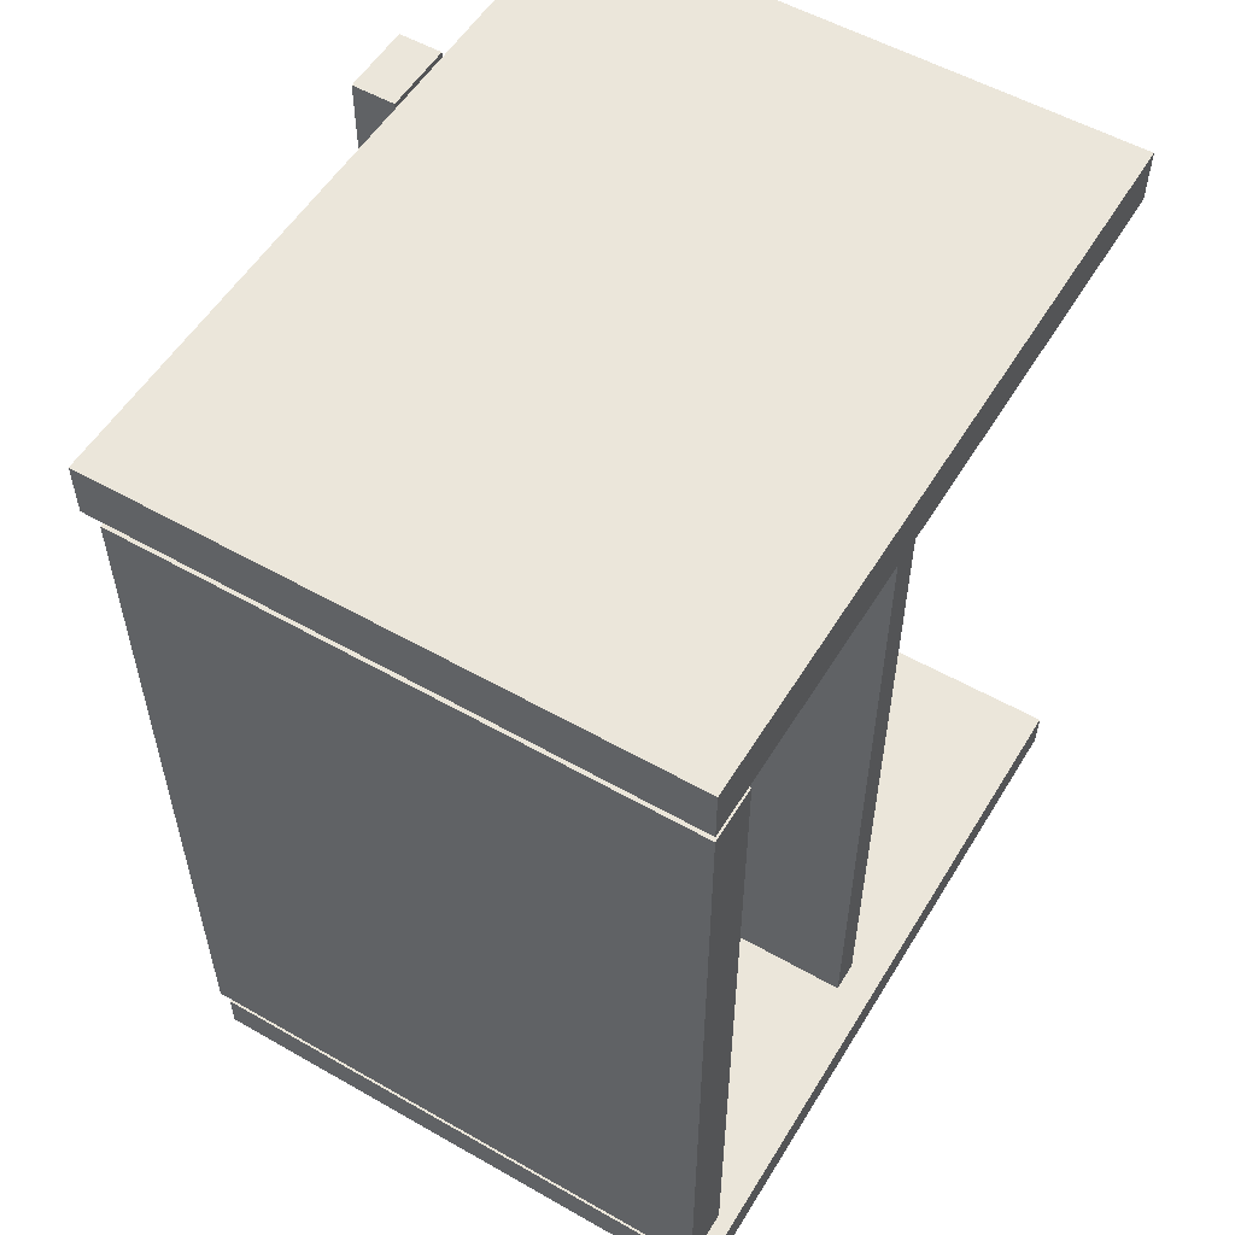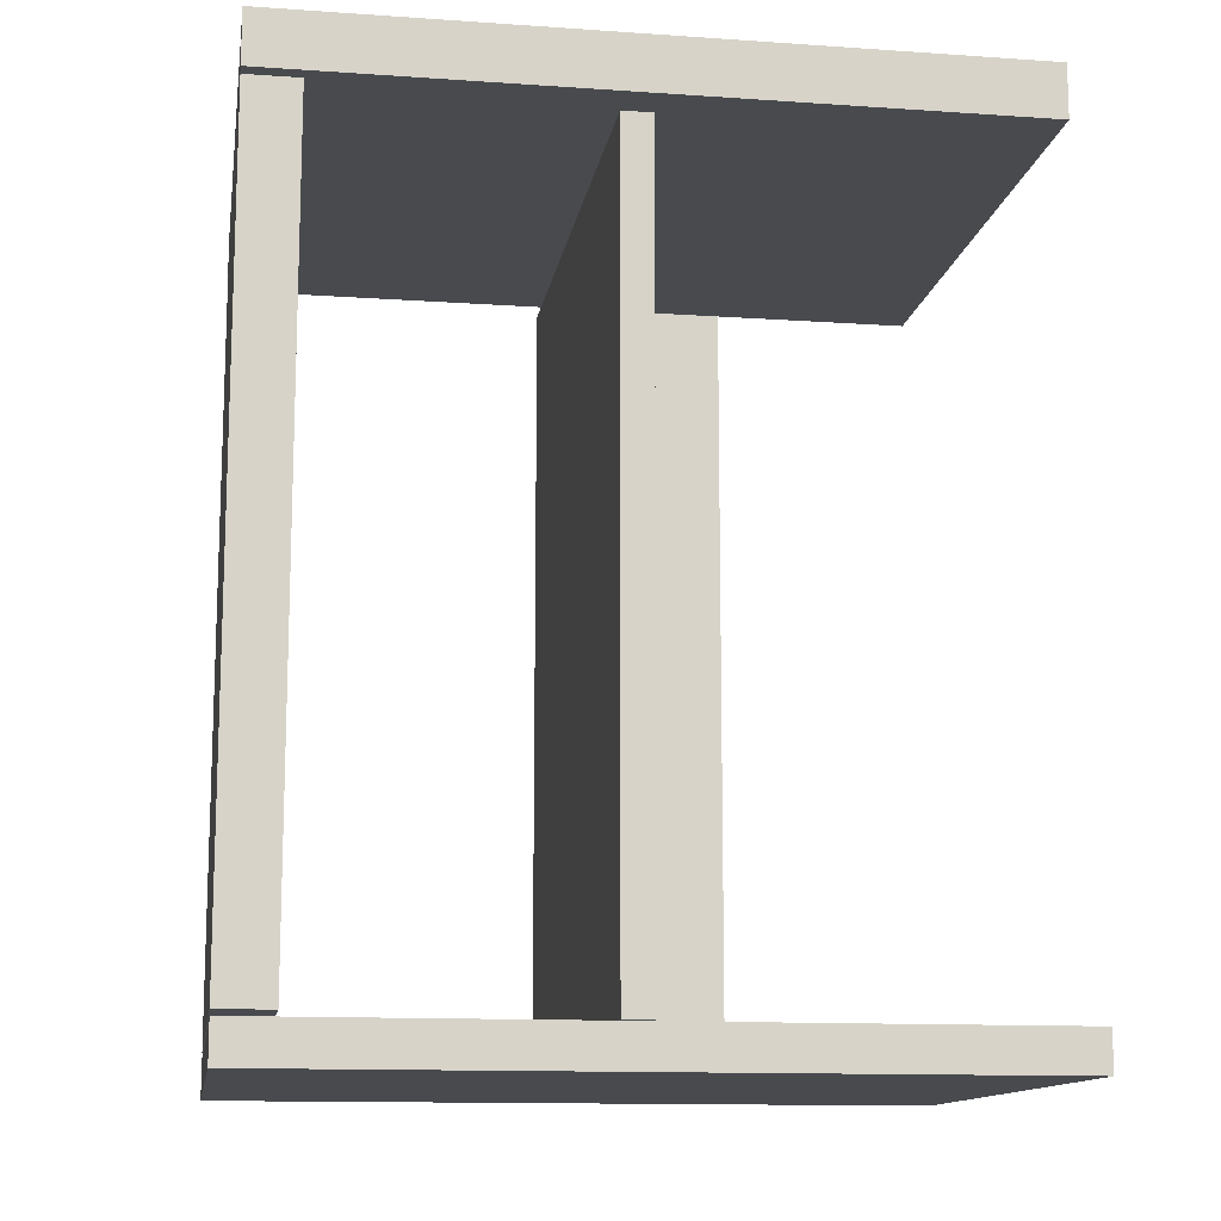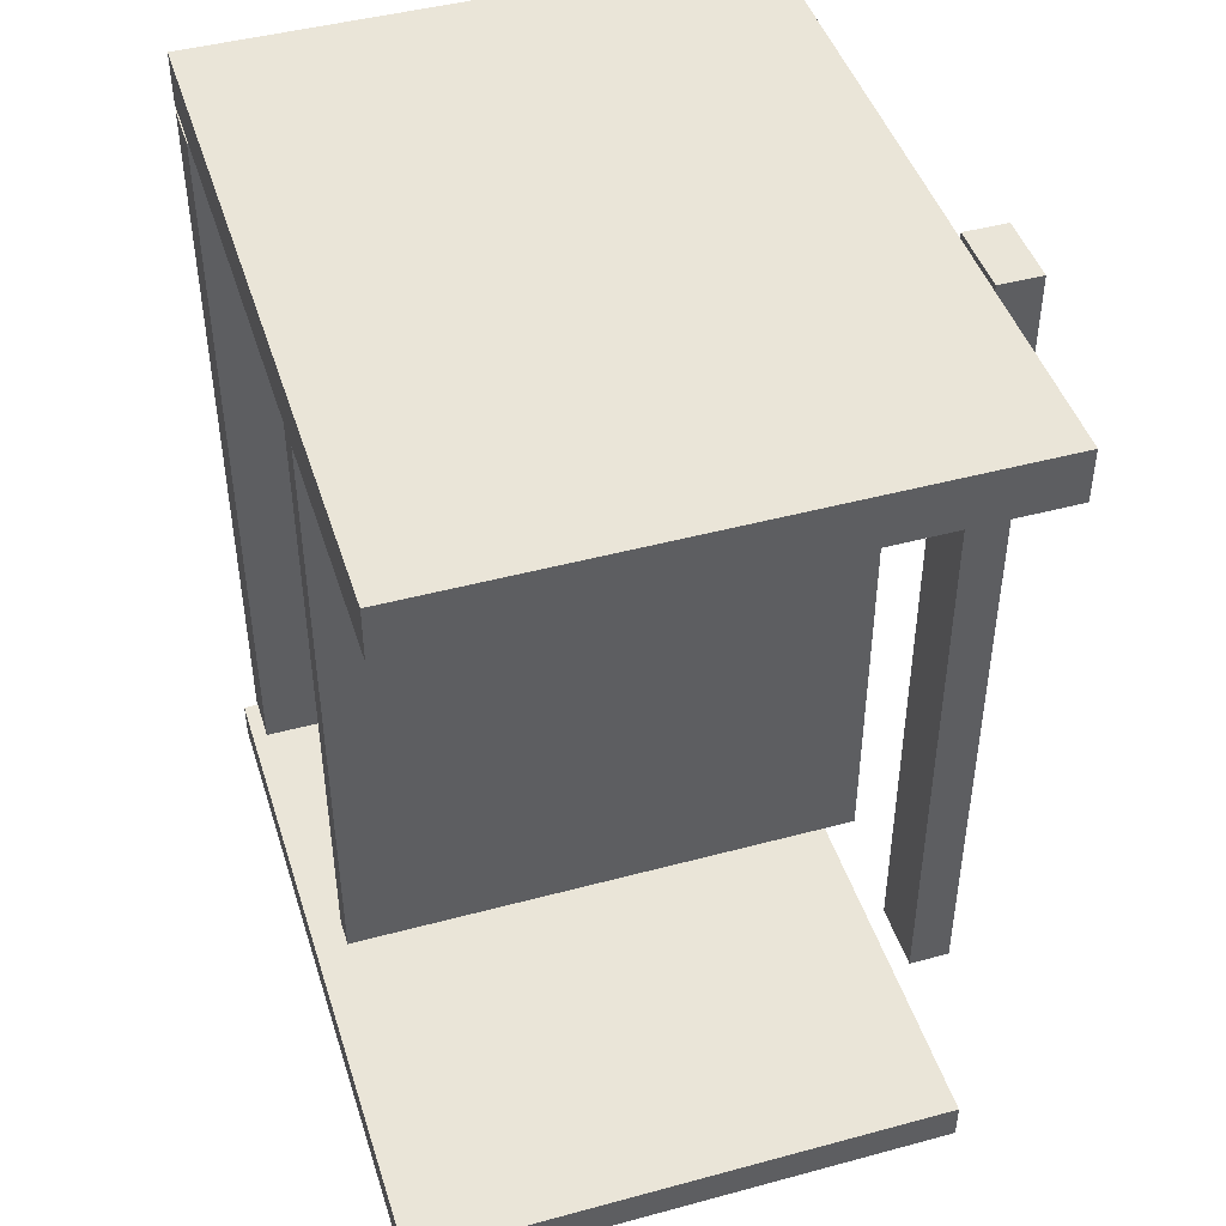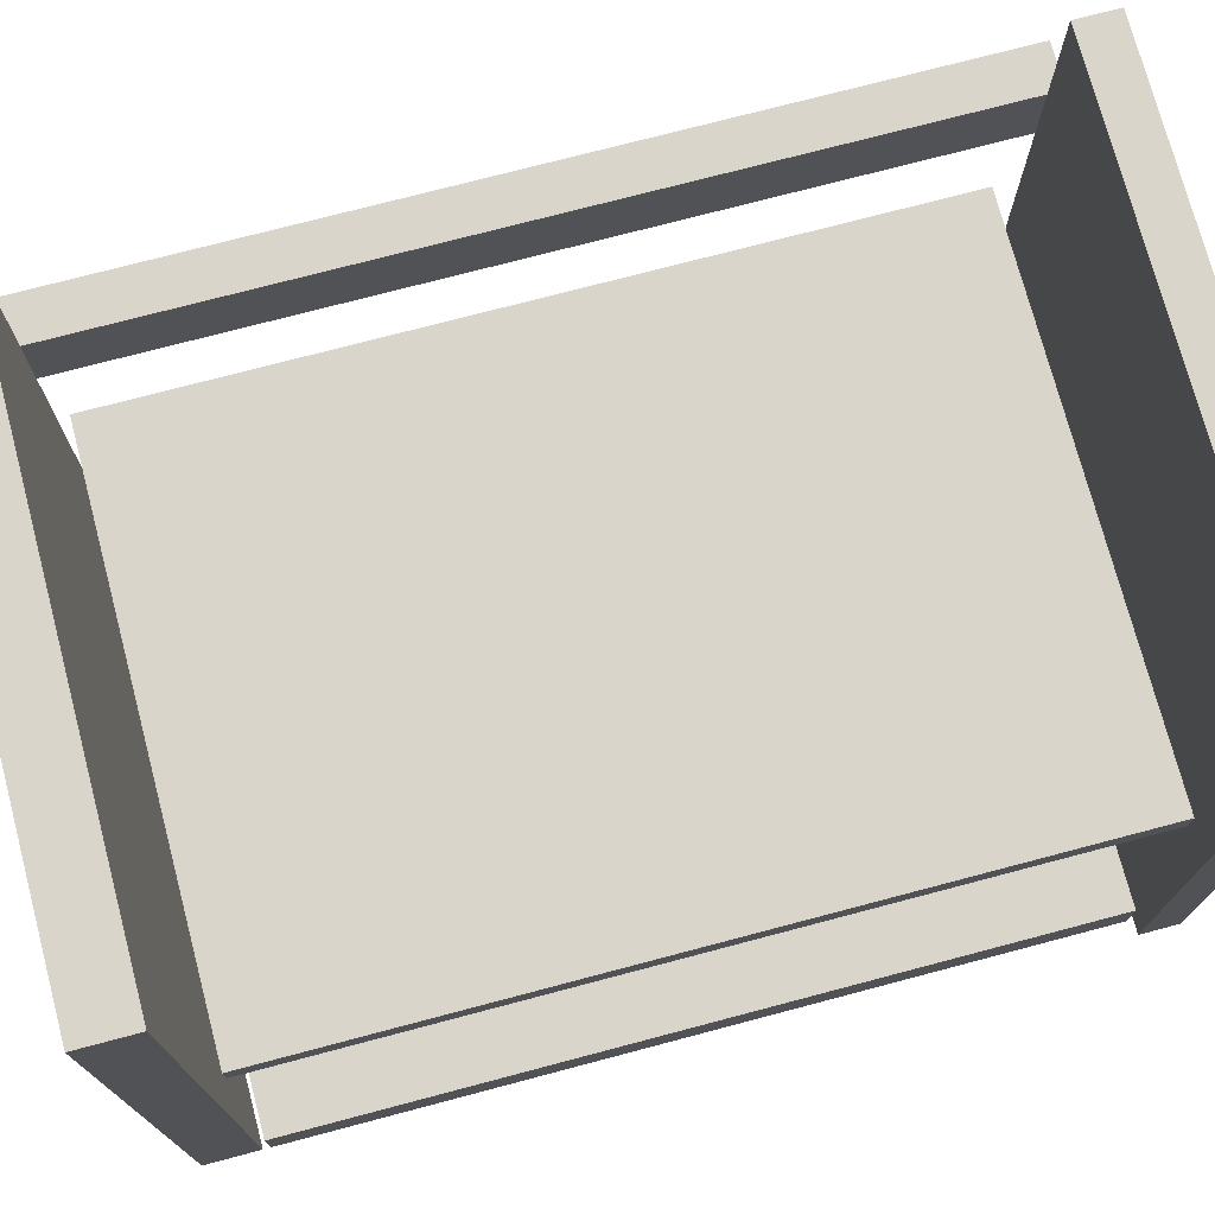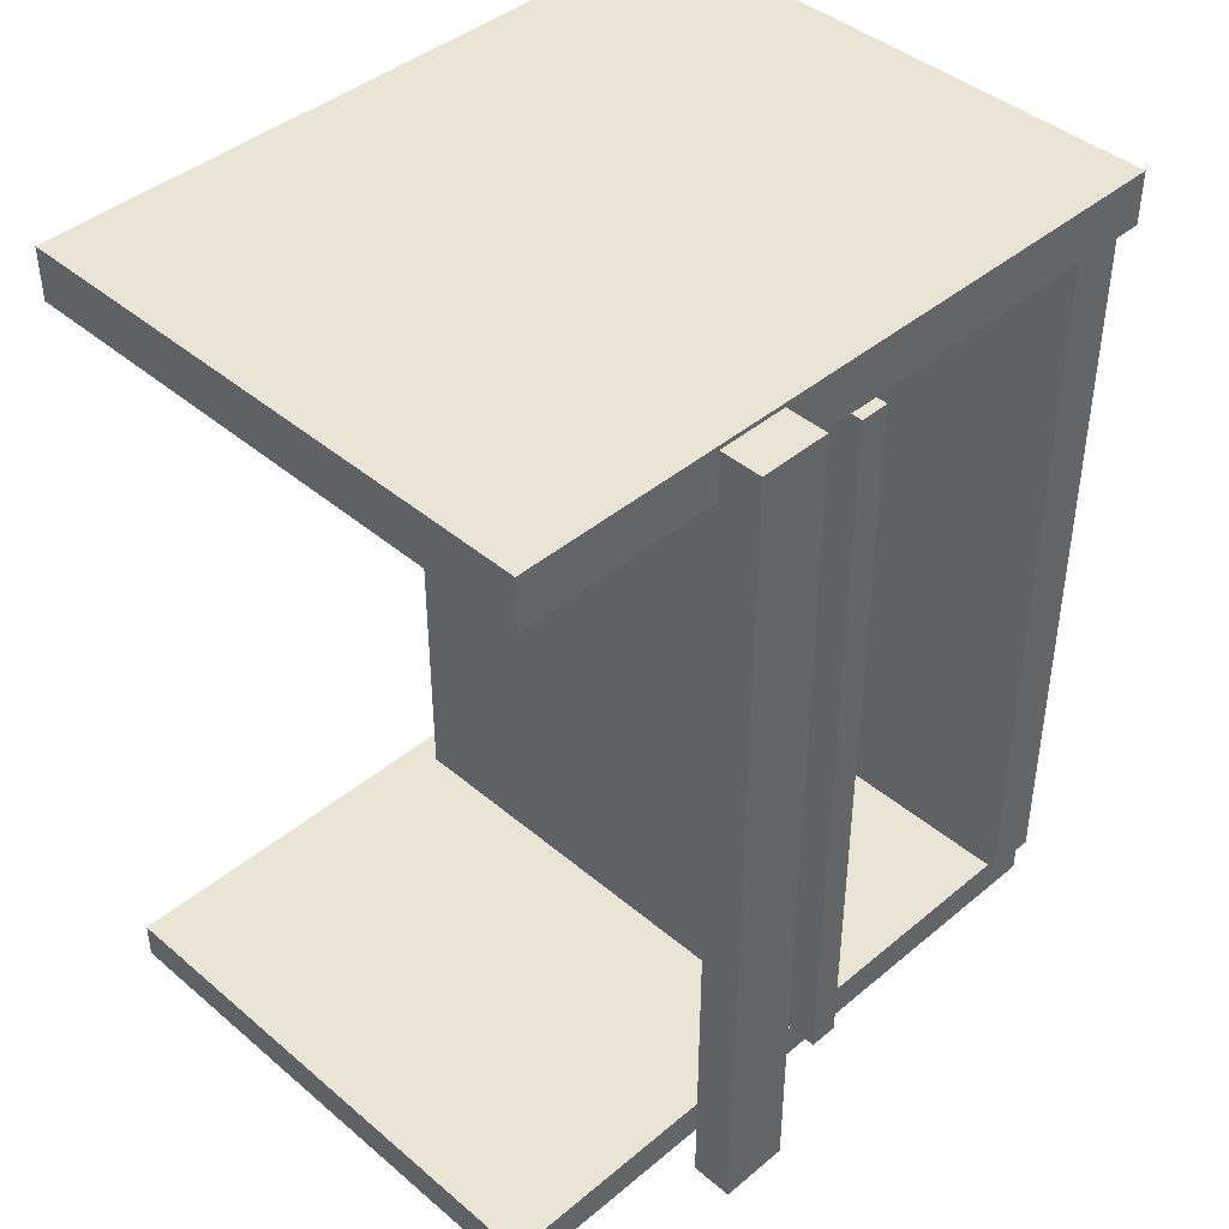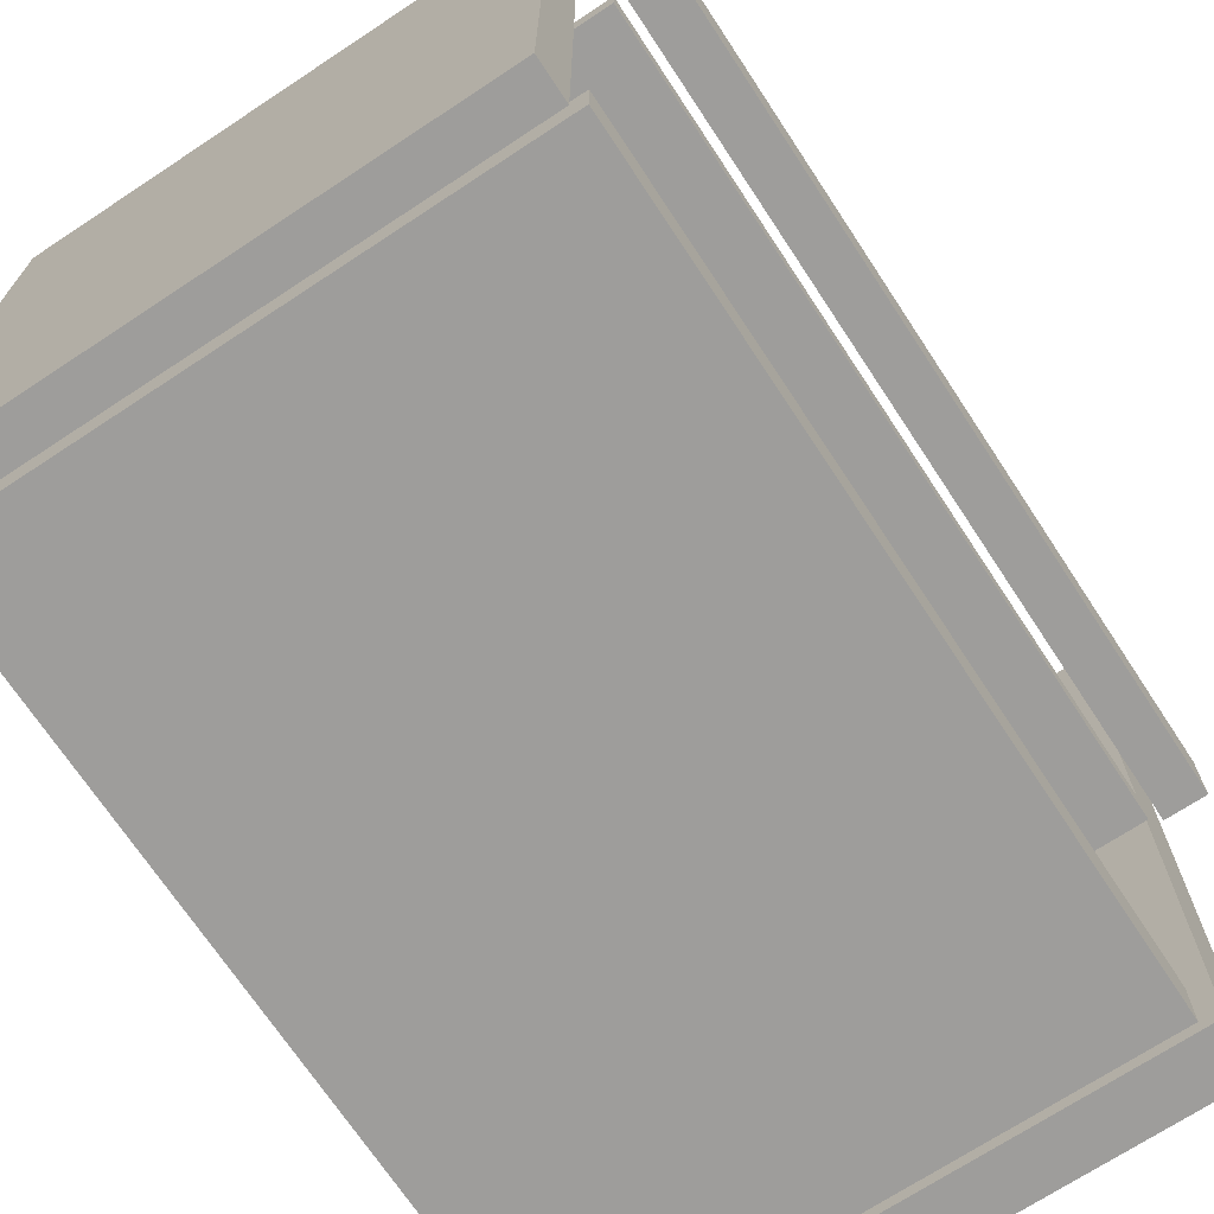
<metadata>
{"format":"obj","ext":"obj","renderer":"f3d","projection":"perspective","resolution":1024,"background":"white","views":[{"elev":54.9,"azim":-149.0,"up":"+Y"},{"elev":-12.9,"azim":-99.0,"up":"+Y"},{"elev":45.3,"azim":-17.3,"up":"+Y"},{"elev":74.3,"azim":-104.8,"up":"+Z"},{"elev":42.6,"azim":45.2,"up":"+Y"},{"elev":-70.5,"azim":33.4,"up":"+Z"}]}
</metadata>
<code>
o obj_0
v 26 		-112 		144
v 26 		-112 		124
v 26 		132 		124
v 26 		132 		144
v 14 		132 		144
v 14 		-112 		144
v 14 		-112 		124
v 14 		132 		124
v 14 		-101 		98.3
v 14 		-101 		90
v 14 		114.1 		90
v 14 		114.1 		98.3
v 13 		117 		200
v 13 		132 		200
v 8 		-100.2 		0
v 8 		-100.2 		14.66
v -143 		-100.2 		14.66
v -143 		-100.2 		0
v -143 		117 		0
v -143 		132 		0
v 8 		115 		14.66
v 8 		115 		0
v -143 		115 		0
v -143 		115 		14.66
v 5.048 		-113 		200
v 5.048 		-102 		200
v -147 		-102 		200
v -147 		-102 		0
v -147 		-113 		0
v -147 		-113 		200
v -138 		-101 		98.3
v -143 		132 		200
v -138 		114.1 		98.3
v -143 		117 		200
v -138 		-101 		90
v -138 		114.1 		90
v 13 		117 		0
v 13 		132 		0
v 5.048 		-113 		0
v 5.048 		-102 		0
g group_0_16311991
f 1 2 3
f 1 3 4
f 4 5 6
f 4 6 1
f 2 7 8
f 2 8 3
f 6 7 2
f 6 2 1
f 4 3 8
f 4 8 5
f 6 5 8
f 6 8 7
f 9 10 11
f 9 11 12
f 15 17 18
f 16 17 15
f 23 24 22
f 21 22 24
f 16 15 22
f 16 22 21
f 27 28 29
f 27 29 30
f 29 28 40
f 32 20 34
f 20 19 34
f 24 23 18
f 24 18 17
f 27 30 25
f 20 32 14
f 36 11 35
f 39 26 25
f 30 29 25
f 26 28 27
f 35 31 33
f 35 33 36
f 25 26 27
f 19 13 34
f 14 32 34
f 14 34 13
f 12 33 9
f 31 9 33
f 36 33 11
f 12 11 33
f 13 37 38
f 13 38 14
f 20 38 19
f 37 19 38
f 21 24 16
f 17 16 24
f 13 19 37
f 39 29 40
f 14 38 20
f 18 23 15
f 15 23 22
f 39 40 26
f 10 35 11
f 29 39 25
f 10 9 35
f 31 35 9
f 40 28 26

</code>
